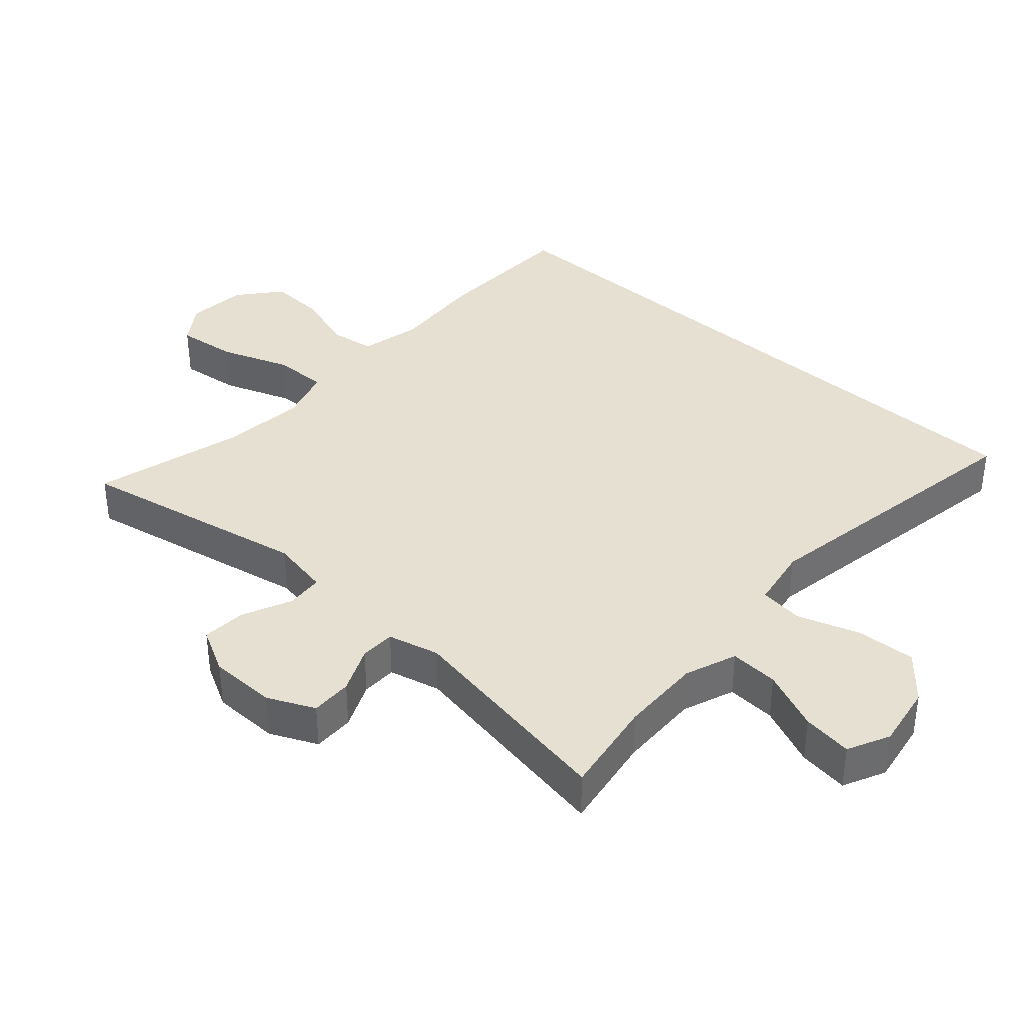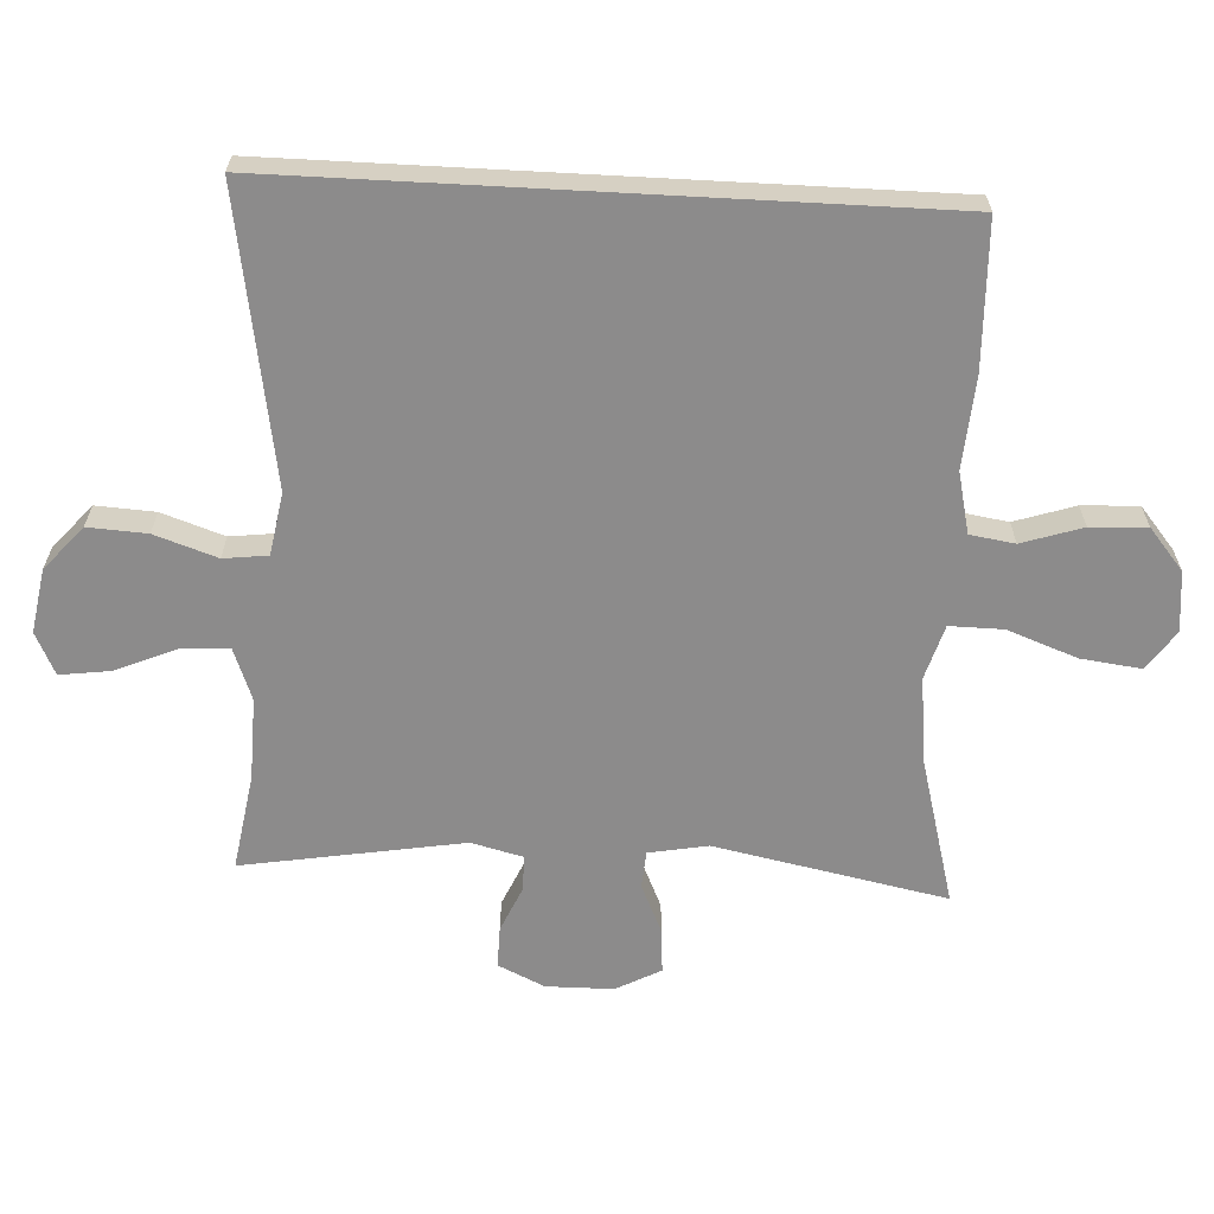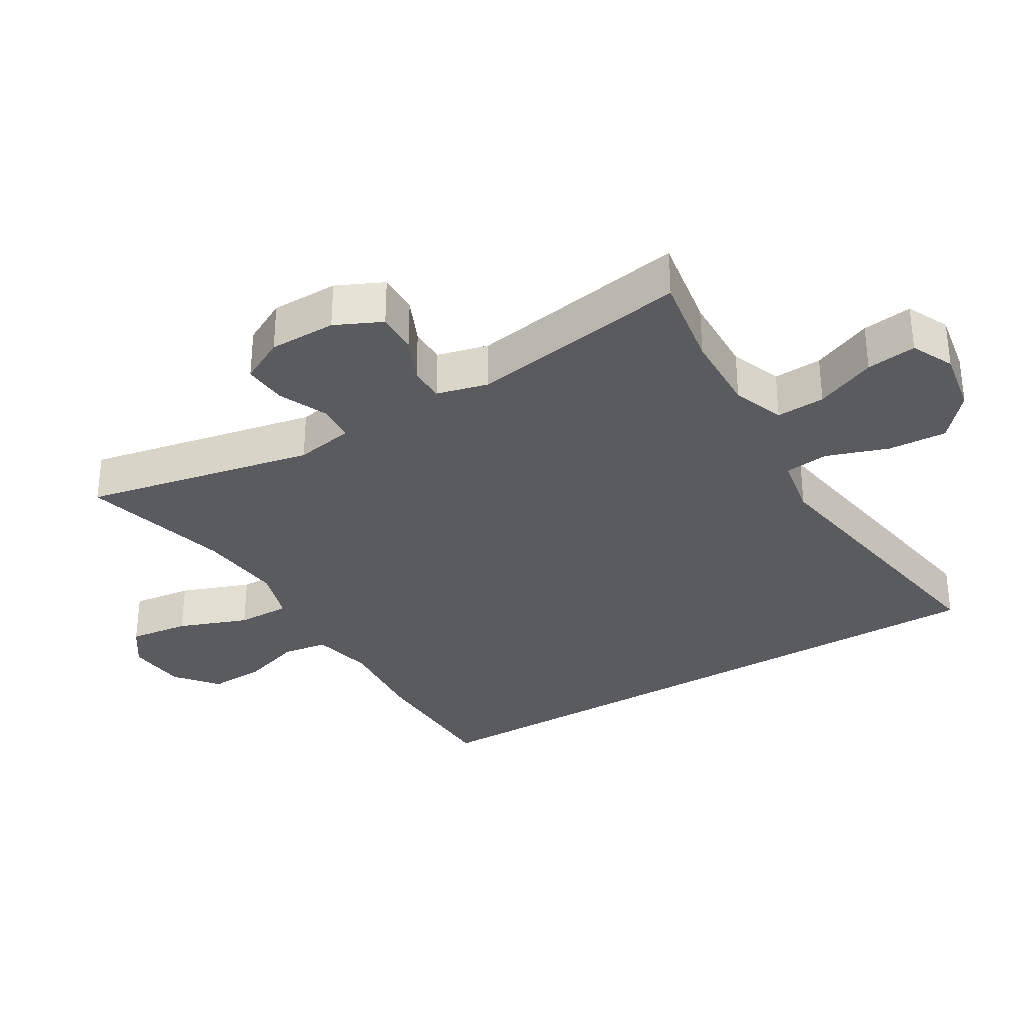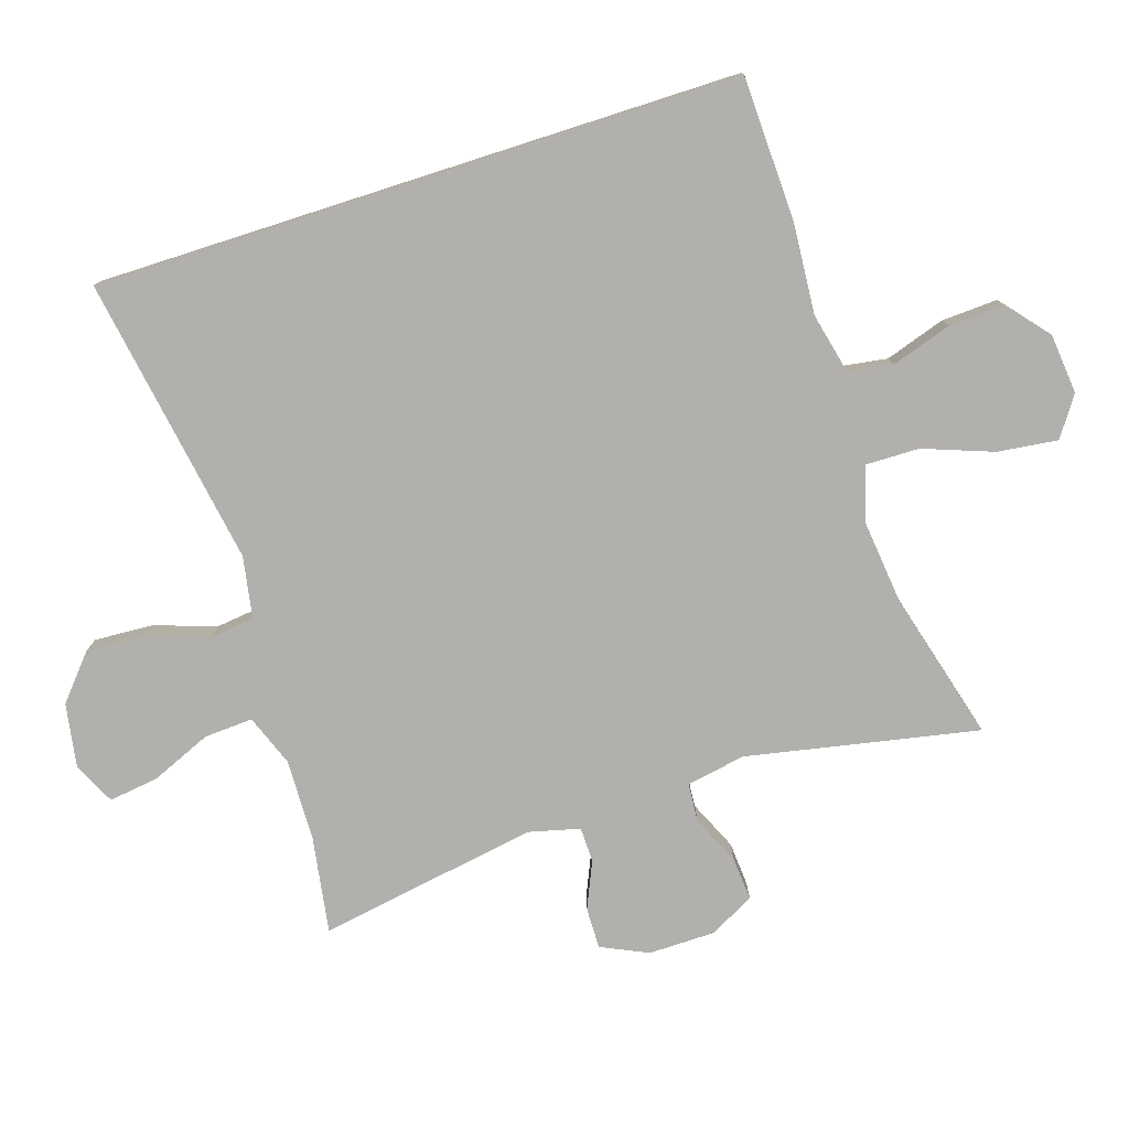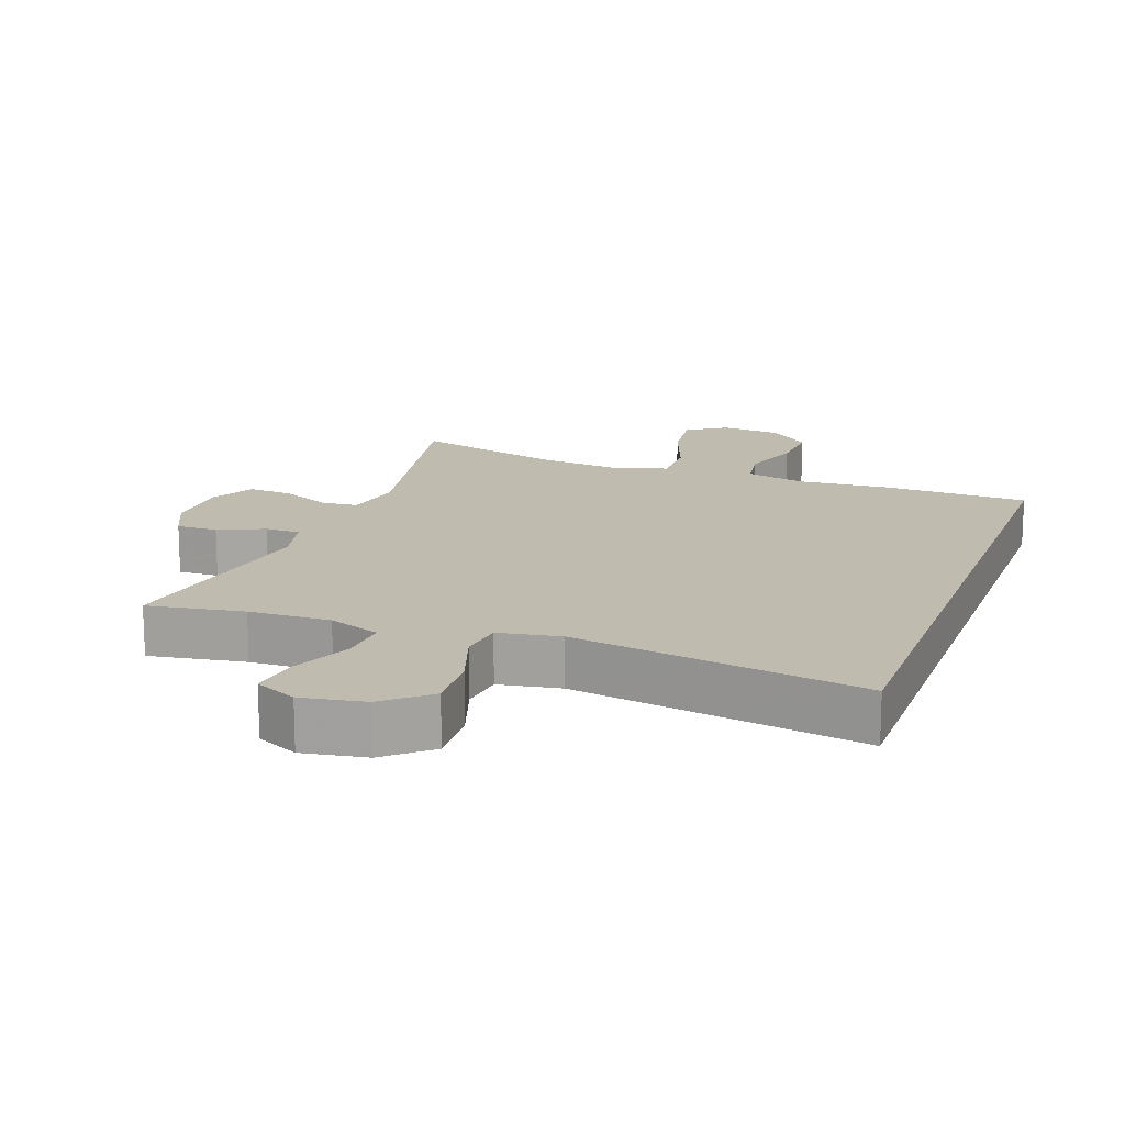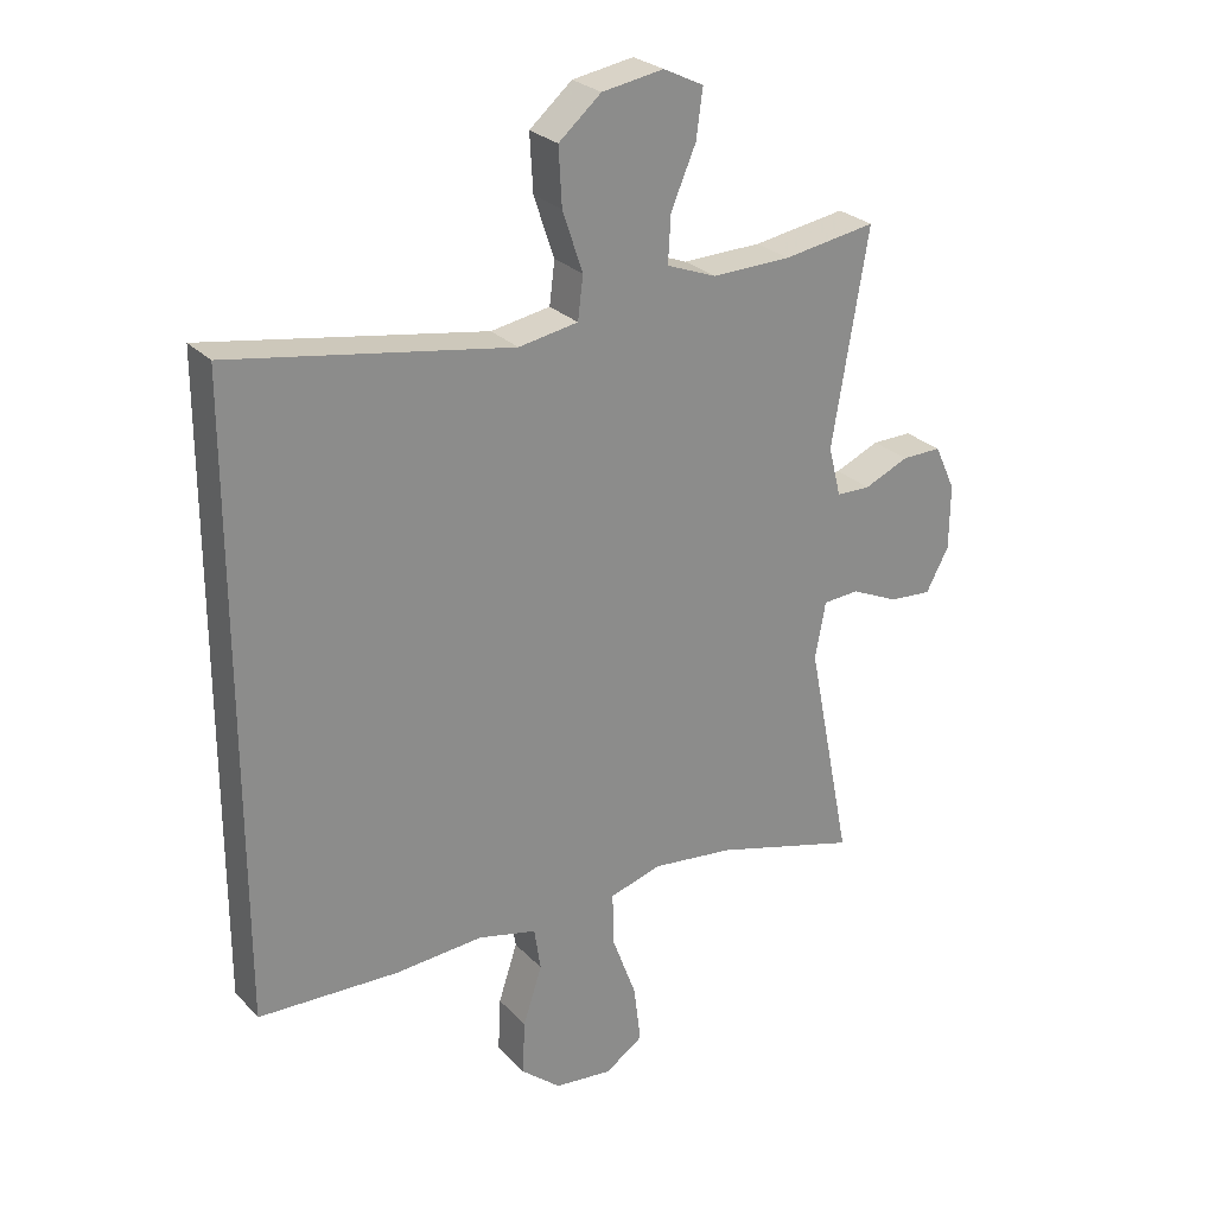
<metadata>
{"format":"obj","ext":"obj","renderer":"f3d","projection":"perspective","resolution":1024,"background":"white","views":[{"elev":37.8,"azim":-48.2,"up":"+Y"},{"elev":-64.0,"azim":86.9,"up":"+Y"},{"elev":-32.8,"azim":-59.3,"up":"+Y"},{"elev":-78.7,"azim":107.8,"up":"+Y"},{"elev":16.1,"azim":19.9,"up":"+Y"},{"elev":26.4,"azim":147.1,"up":"+Z"}]}
</metadata>
<code>
v -0.5 0.07 0.5
v -0.358 0.07 0.477
v -0.237 0.07 0.474
v -0.161 0.07 0.503
v -0.165 0.07 0.575
v -0.203 0.07 0.664
v -0.213 0.07 0.738
v -0.151 0.07 0.768
v -0.057 0.07 0.752
v 0.008 0.07 0.696
v 0.003 0.07 0.609
v -0.028 0.07 0.517
v -0.02 0.07 0.452
v 0.071 0.07 0.436
v 0.5 0.07 0.508
v 0.5 0.07 -0.445
v 0.285 0.07 -0.452
v 0.15 0.07 -0.442
v 0.06 0.07 -0.463
v 0.05 0.07 -0.529
v 0.079 0.07 -0.618
v 0.083 0.07 -0.701
v 0.022 0.07 -0.752
v -0.067 0.07 -0.761
v -0.125 0.07 -0.721
v -0.114 0.07 -0.632
v -0.076 0.07 -0.529
v -0.075 0.07 -0.45
v -0.155 0.07 -0.426
v -0.28 0.07 -0.44
v -0.5 0.07 -0.5
v -0.432 0.07 -0.158
v -0.448 0.07 -0.071
v -0.503 0.07 -0.067
v -0.576 0.07 -0.1
v -0.641 0.07 -0.105
v -0.676 0.07 -0.039
v -0.677 0.07 0.06
v -0.645 0.07 0.129
v -0.584 0.07 0.128
v -0.516 0.07 0.098
v -0.464 0.07 0.099
v -0.445 0.07 0.175
v -0.5 0 0.5
v -0.358 0 0.477
v -0.237 0 0.474
v -0.161 0 0.503
v -0.165 0 0.575
v -0.203 0 0.664
v -0.213 0 0.738
v -0.151 0 0.768
v -0.057 0 0.752
v 0.008 0 0.696
v 0.003 0 0.609
v -0.028 0 0.517
v -0.02 0 0.452
v 0.071 0 0.436
v 0.5 0 0.508
v 0.5 0 -0.445
v 0.285 0 -0.452
v 0.15 0 -0.442
v 0.06 0 -0.463
v 0.05 0 -0.529
v 0.079 0 -0.618
v 0.083 0 -0.701
v 0.022 0 -0.752
v -0.067 0 -0.761
v -0.125 0 -0.721
v -0.114 0 -0.632
v -0.076 0 -0.529
v -0.075 0 -0.45
v -0.155 0 -0.426
v -0.28 0 -0.44
v -0.5 0 -0.5
v -0.432 0 -0.158
v -0.448 0 -0.071
v -0.503 0 -0.067
v -0.576 0 -0.1
v -0.641 0 -0.105
v -0.676 0 -0.039
v -0.677 0 0.06
v -0.645 0 0.129
v -0.584 0 0.128
v -0.516 0 0.098
v -0.464 0 0.099
v -0.445 0 0.175
f 39 40 41
f 38 39 41
f 37 38 41
f 36 37 41
f 35 36 41
f 34 35 41
f 33 34 41 42
f 32 33 42 43
f 30 31 32
f 29 30 32 43
f 25 26 27
f 24 25 27
f 23 24 27
f 22 23 27
f 21 22 27
f 20 21 27
f 19 20 27 28
f 43 1 2
f 29 43 2
f 28 29 2
f 19 28 2
f 18 19 2
f 16 17 18
f 15 16 18
f 14 15 18
f 10 11 12
f 9 10 12
f 8 9 12
f 7 8 12
f 6 7 12
f 5 6 12
f 4 5 12 13
f 3 4 13
f 13 14 18
f 3 13 18
f 2 3 18
f 84 83 82
f 84 82 81
f 84 81 80
f 84 80 79
f 84 79 78
f 84 78 77
f 85 84 77 76
f 86 85 76 75
f 75 74 73
f 86 75 73 72
f 70 69 68
f 70 68 67
f 70 67 66
f 70 66 65
f 70 65 64
f 70 64 63
f 71 70 63 62
f 45 44 86
f 45 86 72
f 45 72 71
f 45 71 62
f 45 62 61
f 61 60 59
f 61 59 58
f 61 58 57
f 55 54 53
f 55 53 52
f 55 52 51
f 55 51 50
f 55 50 49
f 55 49 48
f 56 55 48 47
f 56 47 46
f 61 57 56
f 61 56 46
f 61 46 45
f 1 44 45 2
f 2 45 46 3
f 3 46 47 4
f 4 47 48 5
f 5 48 49 6
f 6 49 50 7
f 7 50 51 8
f 8 51 52 9
f 9 52 53 10
f 10 53 54 11
f 11 54 55 12
f 12 55 56 13
f 13 56 57 14
f 14 57 58 15
f 15 58 59 16
f 16 59 60 17
f 17 60 61 18
f 18 61 62 19
f 19 62 63 20
f 20 63 64 21
f 21 64 65 22
f 22 65 66 23
f 23 66 67 24
f 24 67 68 25
f 25 68 69 26
f 26 69 70 27
f 27 70 71 28
f 28 71 72 29
f 29 72 73 30
f 30 73 74 31
f 31 74 75 32
f 32 75 76 33
f 33 76 77 34
f 34 77 78 35
f 35 78 79 36
f 36 79 80 37
f 37 80 81 38
f 38 81 82 39
f 39 82 83 40
f 40 83 84 41
f 41 84 85 42
f 42 85 86 43
f 43 86 44 1

</code>
